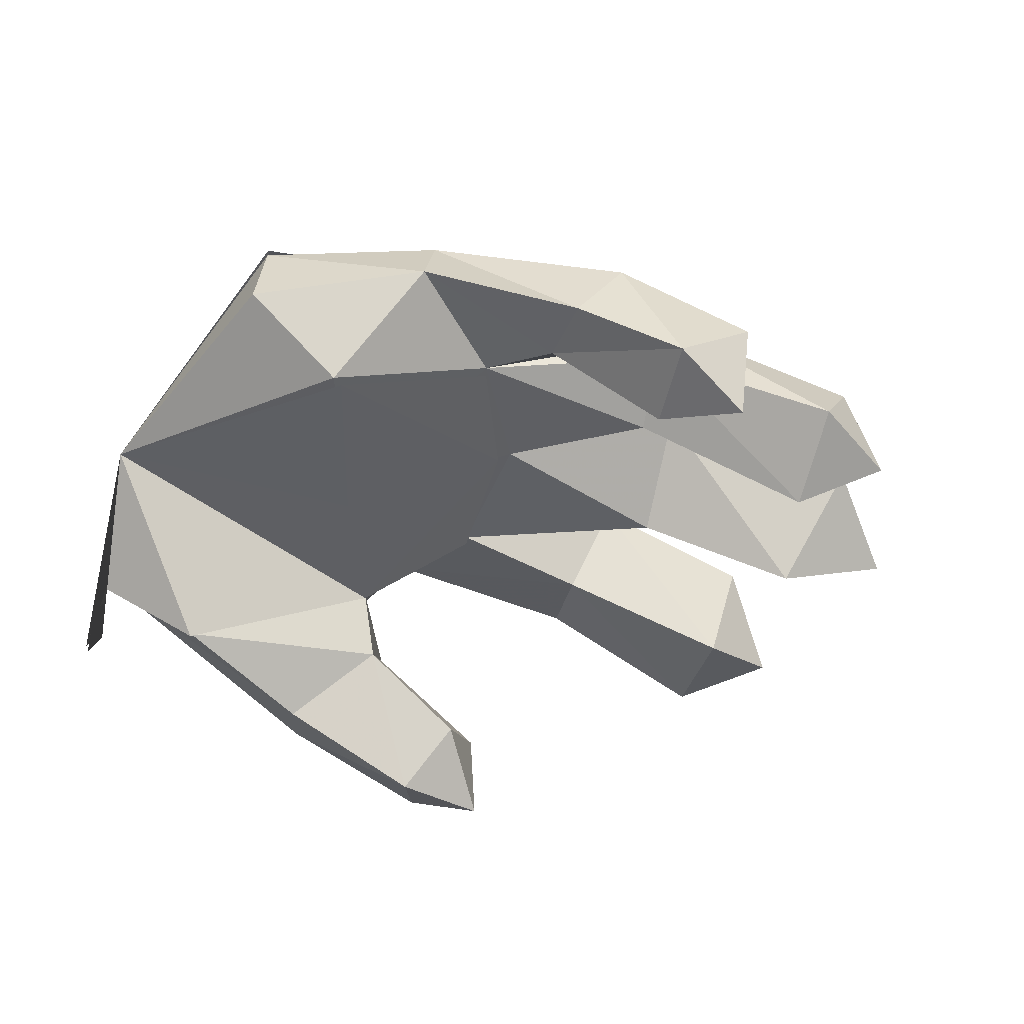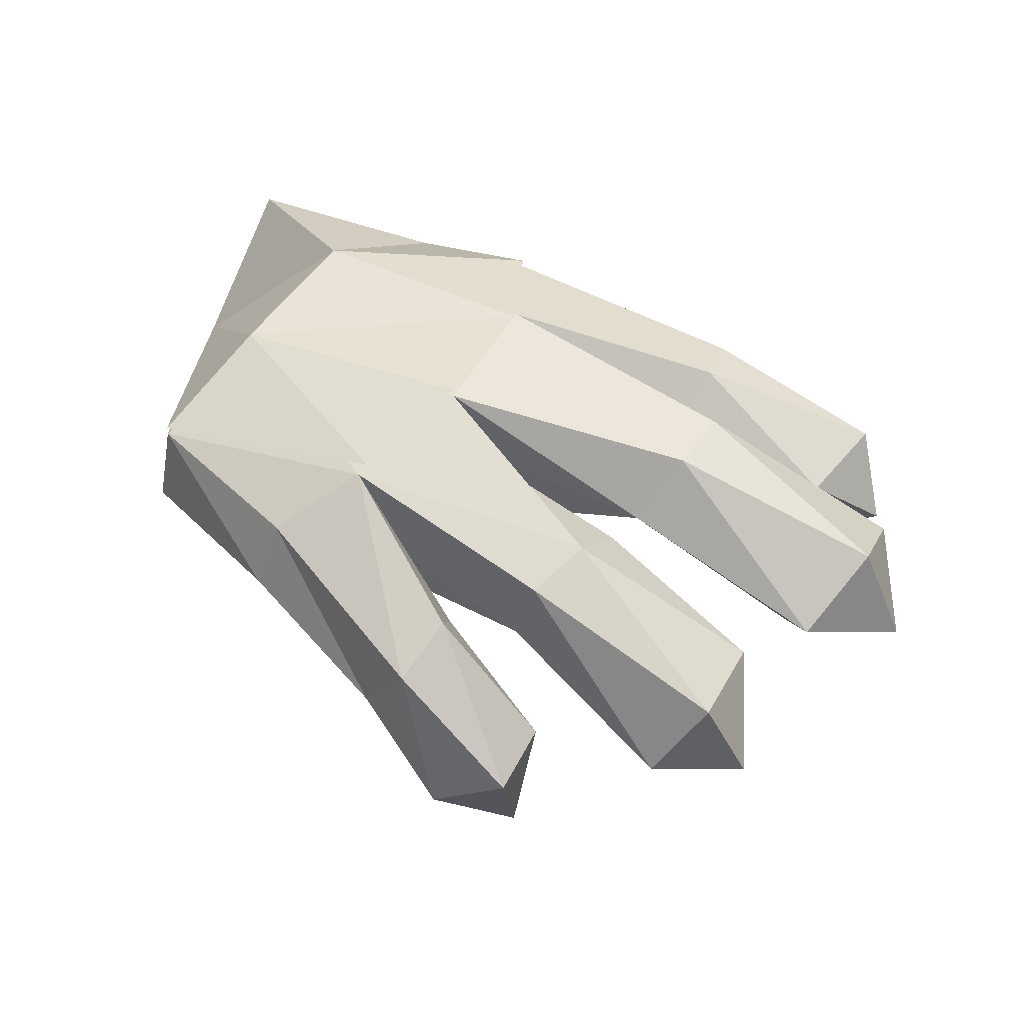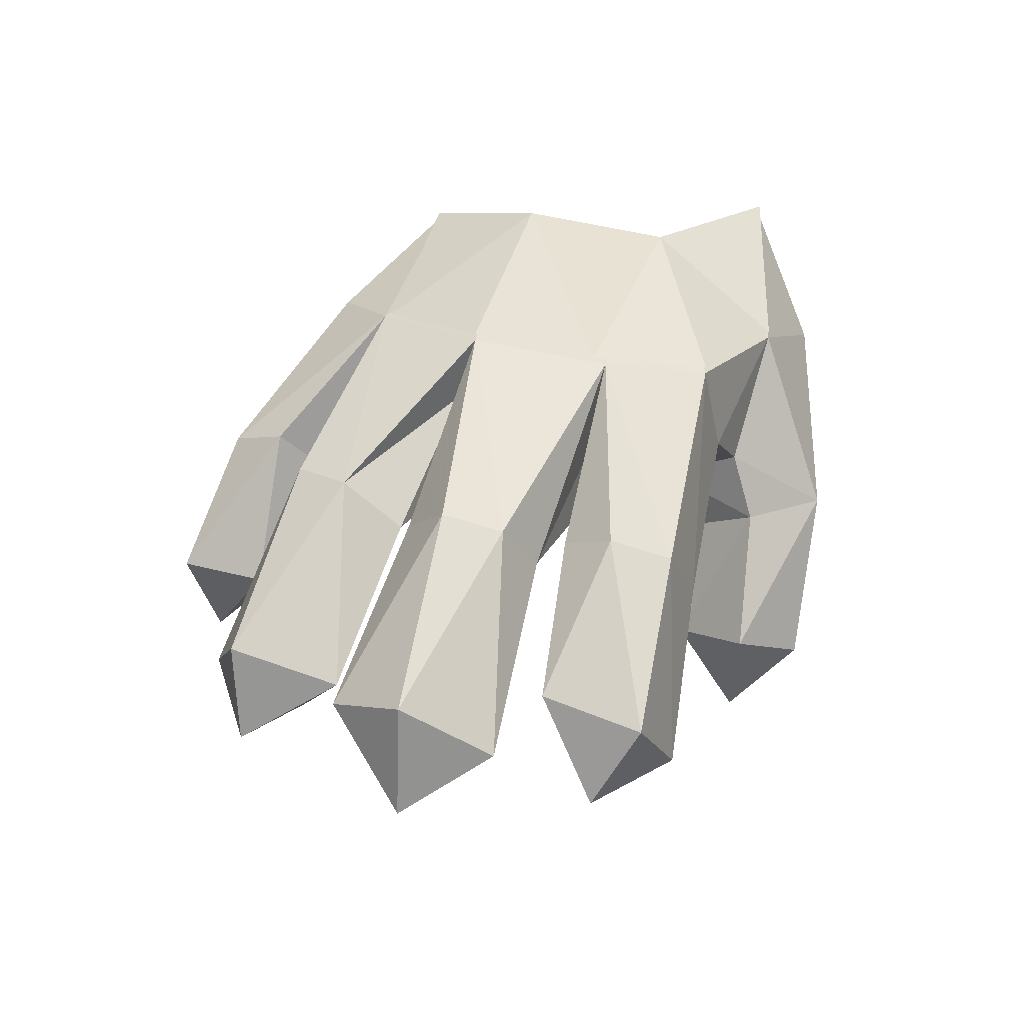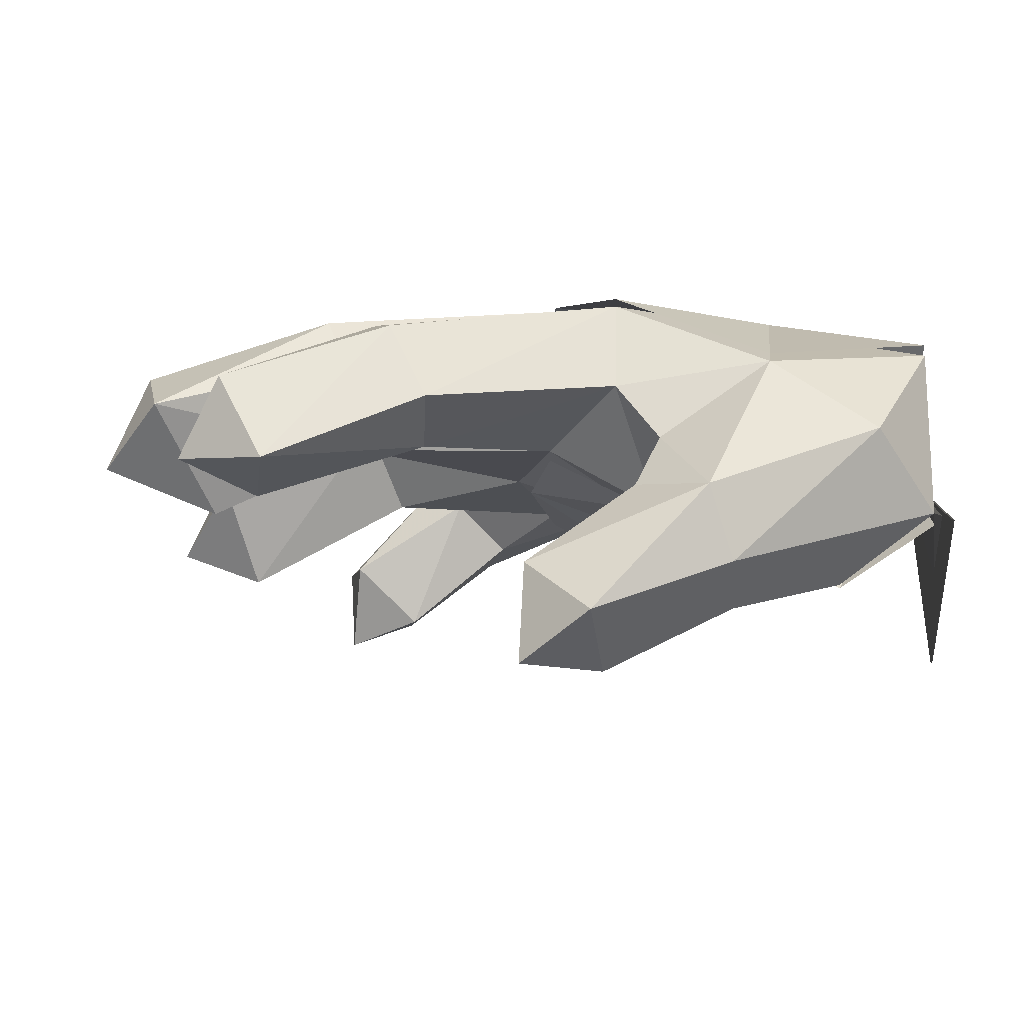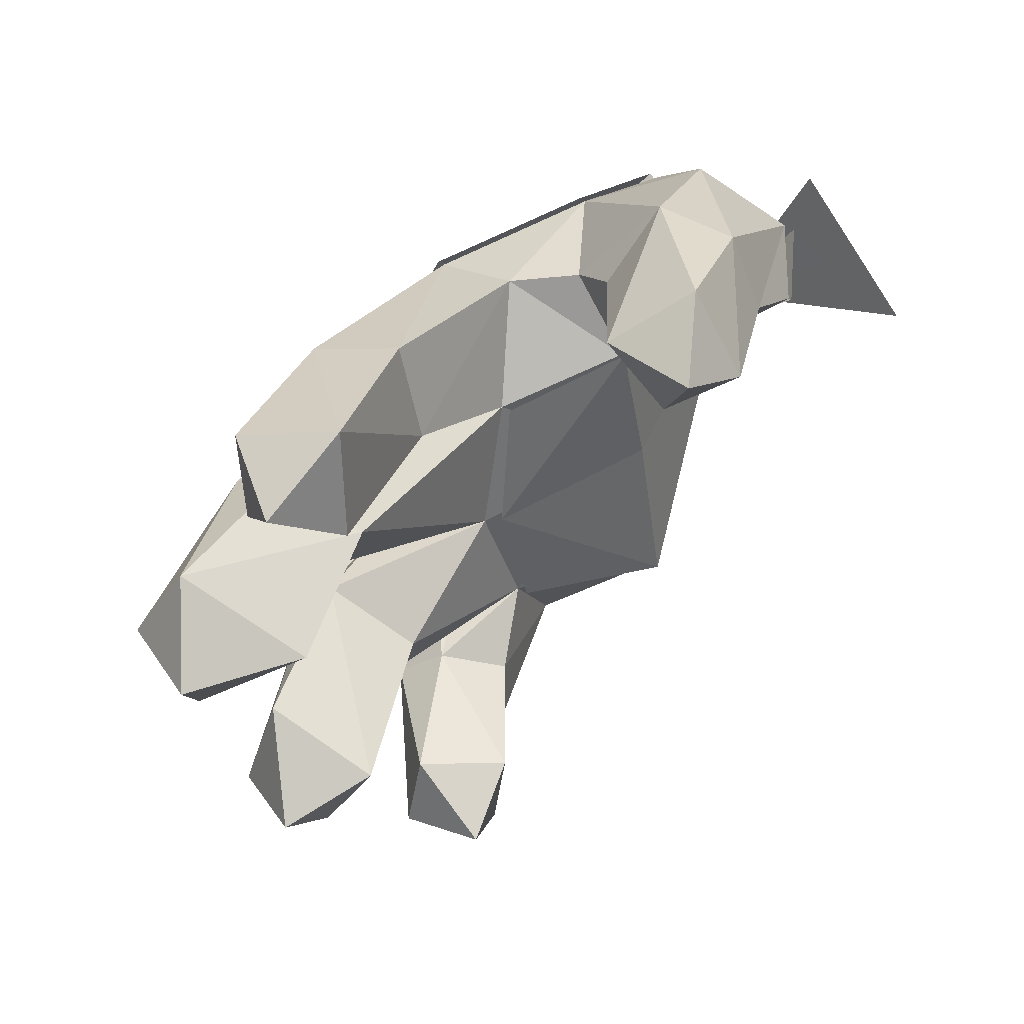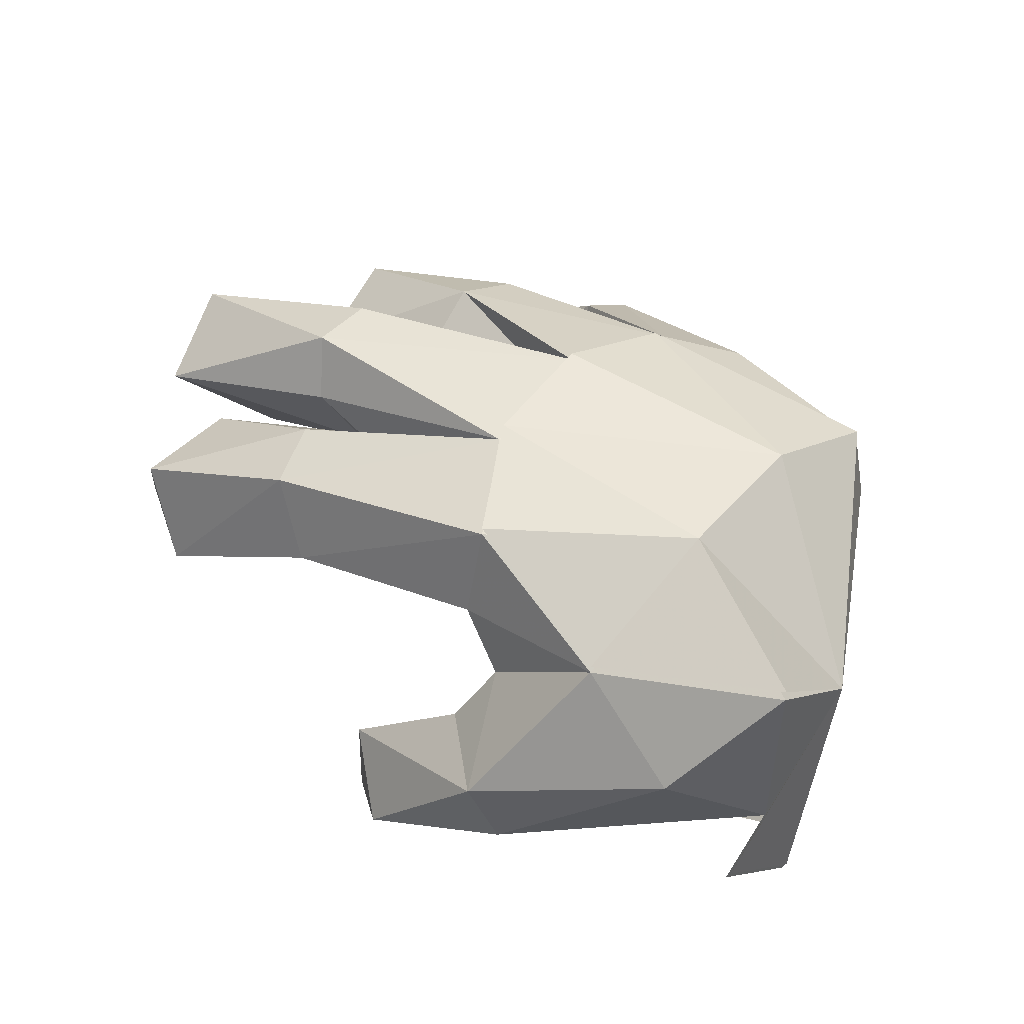
<metadata>
{"format":"obj","ext":"obj","renderer":"f3d","projection":"perspective","resolution":1024,"background":"white","views":[{"elev":-44.7,"azim":170.6,"up":"+Y"},{"elev":47.6,"azim":-146.7,"up":"+Y"},{"elev":46.0,"azim":-68.7,"up":"+Y"},{"elev":-13.2,"azim":-1.7,"up":"+Y"},{"elev":41.0,"azim":-50.4,"up":"+Z"},{"elev":45.8,"azim":38.0,"up":"+Y"}]}
</metadata>
<code>
v 0.3398 0.3958 -0.2367
v 0.4951 0.2902 0.02519
v 0.3503 0.3006 -0.2525
v 0.1552 0.3133 -0.3088
v 0.141 0.3905 -0.2819
v -0.02049 0.2442 -0.3395
v -0.07449 0.3205 -0.3393
v -0.132 0.1626 -0.3675
v -0.2172 0.2298 -0.3486
v -0.2107 0.1256 -0.3167
v -0.2017 0.2211 -0.2567
v 0.2462 0.2011 -0.2263
v 0.06392 0.2864 -0.1957
v 0.2074 0.2193 -0.01524
v 0.0106 0.2955 -0.05055
v 0.04312 0.2946 0.1072
v -0.1903 0.3064 0.06255
v -0.2081 0.4031 0.1113
v -0.4321 0.339 0.1475
v 0.4947 0.2055 0.1703
v 0.5 0.1804 0.2441
v 0.4944 0.4029 0.1628
v 0.294 0.3711 0.2376
v 0.1139 0.3415 0.229
v 0.1634 0.277 0.2399
v 0.1172 0.4475 0.2039
v 0.2931 0.4582 0.09489
v 0.05716 0.4771 0.09662
v 0.3203 0.459 0.07803
v 0.3169 0.4508 -0.09584
v 0.0117 0.3867 0.09877
v -0.1532 0.3868 0.1251
v -0.2305 0.4649 0.0791
v -0.4536 0.3983 0.04761
v -0.5 0.279 0.06169
v -0.4298 0.3388 -0.04324
v 0.1672 0.213 0.1523
v -0.1092 0.2841 0.1638
v -0.3027 0.2171 0.1844
v -0.3337 0.3356 0.166
v -0.3882 0.2457 0.2447
v 0.03477 0.3622 -0.2099
v -0.06467 0.3048 -0.23
v -0.145 0.3236 -0.2134
v -0.1419 0.2808 -0.1357
v -0.3295 0.1785 -0.1382
v -0.1843 0.371 -0.06723
v -0.3677 0.2883 -0.07074
v 0.2431 0.07682 0.24
v 0.2331 0.1135 0.3259
v 0.3815 0.1212 0.1575
v 0.15 0.1421 0.184
v 0.131 0.2114 0.2763
v 0.007134 0.4121 -0.07087
v -0.1846 0.4195 -0.1366
v 0.04051 0.4779 -0.06302
v -0.204 0.3993 -0.04744
v -0.2294 0.4631 0.006291
v -0.1068 0.3164 0.2691
v -0.149 0.4059 0.2506
v -0.1667 0.4274 0.1838
v -0.387 0.3211 -0.1915
v -0.1639 0.3988 -0.2041
v -0.3454 0.2365 -0.238
v 0.0931 0 0.2664
v 0.073 0.05196 0.3675
v 0.206 0.1968 0.346
v 0.004008 0.115 0.3091
v -0.2886 0.2323 0.308
v -0.3406 0.3335 0.2834
v 0.07965 0.442 -0.1995
v -0.0857 0.3575 -0.2723
v 0.04249 0.06314 0.2207
v -0.001851 0.002344 0.306
v -0.004588 0.2515 -0.2614
v -0.1259 0.1504 -0.269
v 0.4149 0.2848 0.2607
v -0.4286 0.2192 -0.1689
v -0.3668 0.2275 0.04691
v 0.5 0.03918 0.1052
v 0.2368 0.1915 -0.2248
v 0.02599 0.2812 -0.05055
v 0.06392 0.2721 -0.1957
v 0.2074 0.205 -0.01524
v 0.1672 0.209 0.1523
v 0.3815 0.1173 0.1575
v 0.3203 0.4684 0.07803
v 0.1172 0.4568 0.2039
v 0.294 0.3804 0.2376
v 0.05258 0.4864 0.08302
v 0.3169 0.4602 -0.09584
v 0.04051 0.4873 -0.06302
v 0.07469 0.4518 -0.1889
v 0.3398 0.4051 -0.2367
v 0.04312 0.2828 0.1072
v 0.4944 0.4161 0.1628
v 0.4947 0.1912 0.1703
v 0.4973 0.03282 0.1075
v 0.4973 0.1775 0.2497
f 1 2 3
f 4 1 3
f 5 1 4
f 6 5 4
f 7 5 6
f 8 7 6
f 9 7 8
f 10 9 8
f 11 9 10
f 12 4 3
f 13 4 12
f 14 13 12
f 15 13 14
f 16 15 14
f 17 15 16
f 18 17 16
f 19 17 18
f 2 20 21
f 22 20 2
f 23 24 25
f 26 24 23
f 27 26 23
f 28 26 27
f 29 28 27
f 30 28 29
f 2 30 29
f 28 31 32
f 18 31 28
f 33 18 28
f 19 18 33
f 34 19 33
f 35 19 34
f 36 35 34
f 24 37 25
f 16 37 24
f 38 16 24
f 32 16 38
f 39 32 38
f 40 32 39
f 41 40 39
f 13 42 43
f 44 42 13
f 45 44 13
f 46 44 45
f 47 46 45
f 48 46 47
f 49 20 50
f 51 20 49
f 52 51 49
f 37 51 52
f 53 37 52
f 25 37 53
f 54 55 47
f 56 55 54
f 57 56 54
f 58 56 57
f 36 58 57
f 34 58 36
f 26 59 24
f 60 59 26
f 28 60 26
f 61 60 28
f 32 61 28
f 40 61 32
f 55 48 47
f 62 48 55
f 63 62 55
f 64 62 63
f 44 64 63
f 14 37 16
f 2 37 14
f 12 2 14
f 3 2 12
f 50 65 49
f 66 65 50
f 67 66 50
f 68 66 67
f 53 68 67
f 60 69 59
f 70 69 60
f 61 70 60
f 40 70 61
f 1 30 2
f 71 30 1
f 5 71 1
f 7 71 5
f 71 43 42
f 72 43 71
f 7 72 71
f 9 72 7
f 65 52 49
f 73 52 65
f 74 73 65
f 68 73 74
f 33 58 34
f 56 58 33
f 28 56 33
f 30 56 28
f 43 75 13
f 76 75 43
f 11 76 43
f 10 76 11
f 67 25 53
f 23 25 67
f 77 23 67
f 22 23 77
f 63 42 44
f 71 42 63
f 55 71 63
f 56 71 55
f 15 45 13
f 47 45 15
f 54 47 15
f 46 64 44
f 78 64 46
f 48 78 46
f 75 4 13
f 6 4 75
f 8 6 75
f 79 57 17
f 36 57 79
f 35 36 79
f 73 53 52
f 68 53 73
f 59 38 24
f 69 38 59
f 69 39 38
f 41 39 69
f 51 2 20
f 37 2 51
f 74 66 68
f 65 66 74
f 31 16 32
f 18 16 31
f 72 11 43
f 9 11 72
f 78 62 64
f 48 62 78
f 41 70 40
f 69 70 41
f 15 57 54
f 17 57 15
f 77 20 22
f 50 20 77
f 76 8 75
f 10 8 76
f 23 29 27
f 22 29 23
f 19 79 17
f 35 79 19
f 20 80 21
f 2 80 20
f 77 67 50
f 2 22 29
f 30 71 56
f 80 2 21
f 81 82 83
f 84 82 81
f 2 84 81
f 85 84 2
f 86 85 2
f 87 88 89
f 90 88 87
f 91 90 87
f 92 90 91
f 93 92 91
f 91 94 93
f 2 94 91
f 85 82 84
f 95 82 85
f 96 87 89
f 2 87 96
f 97 86 2
f 91 87 2
f 98 2 99

</code>
